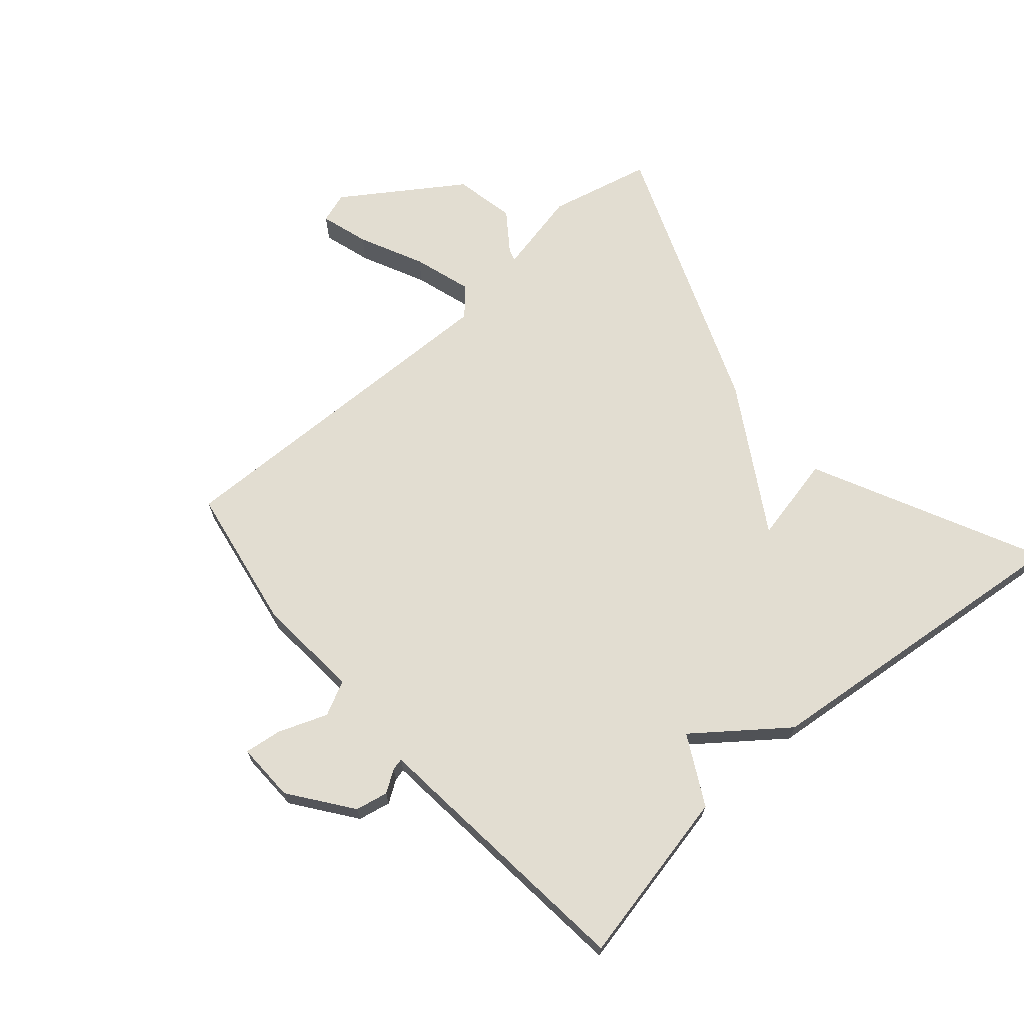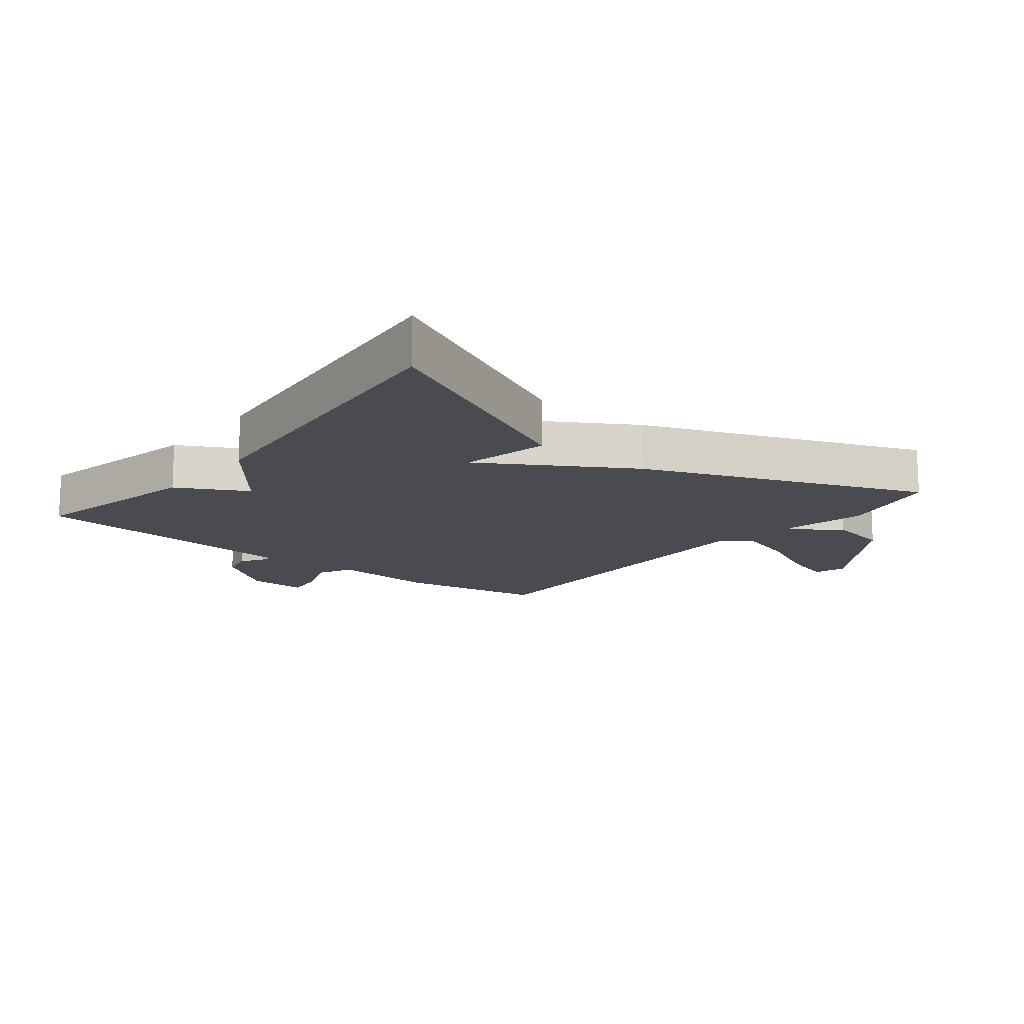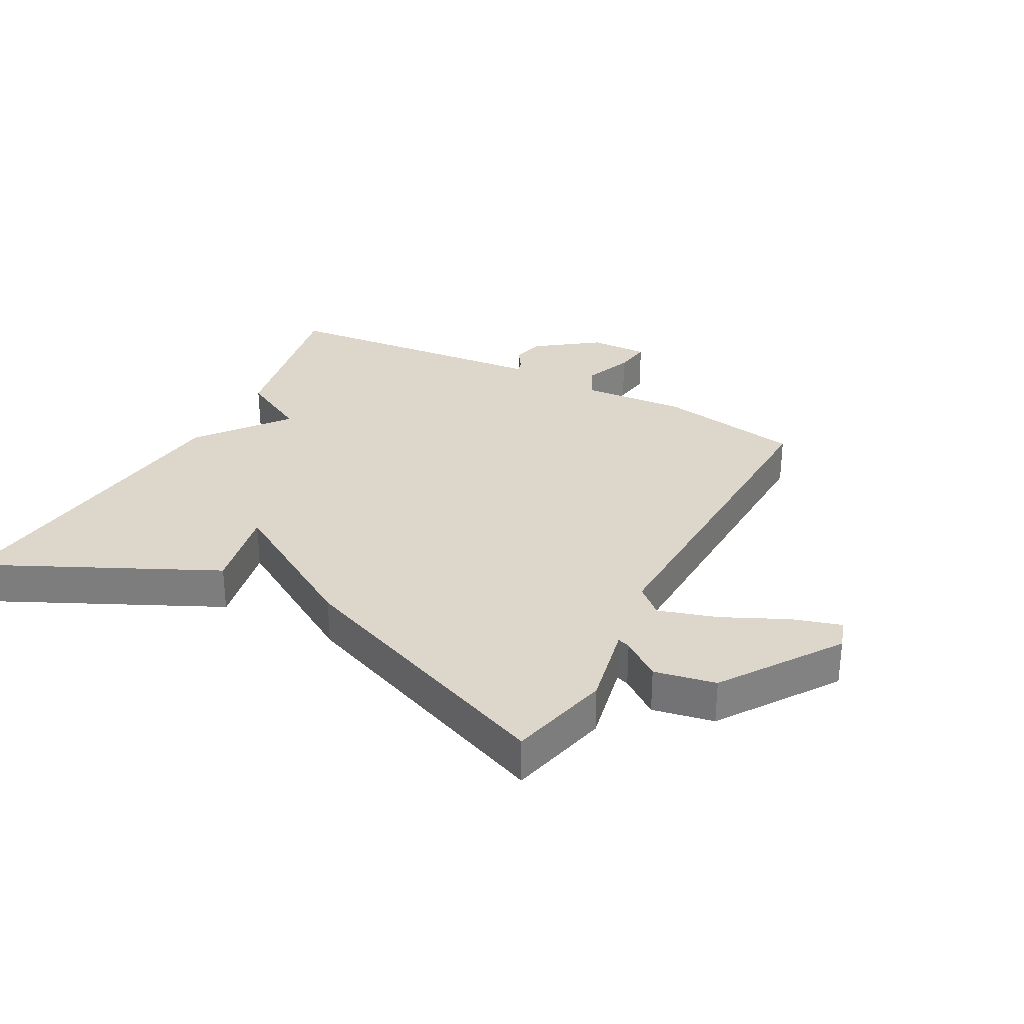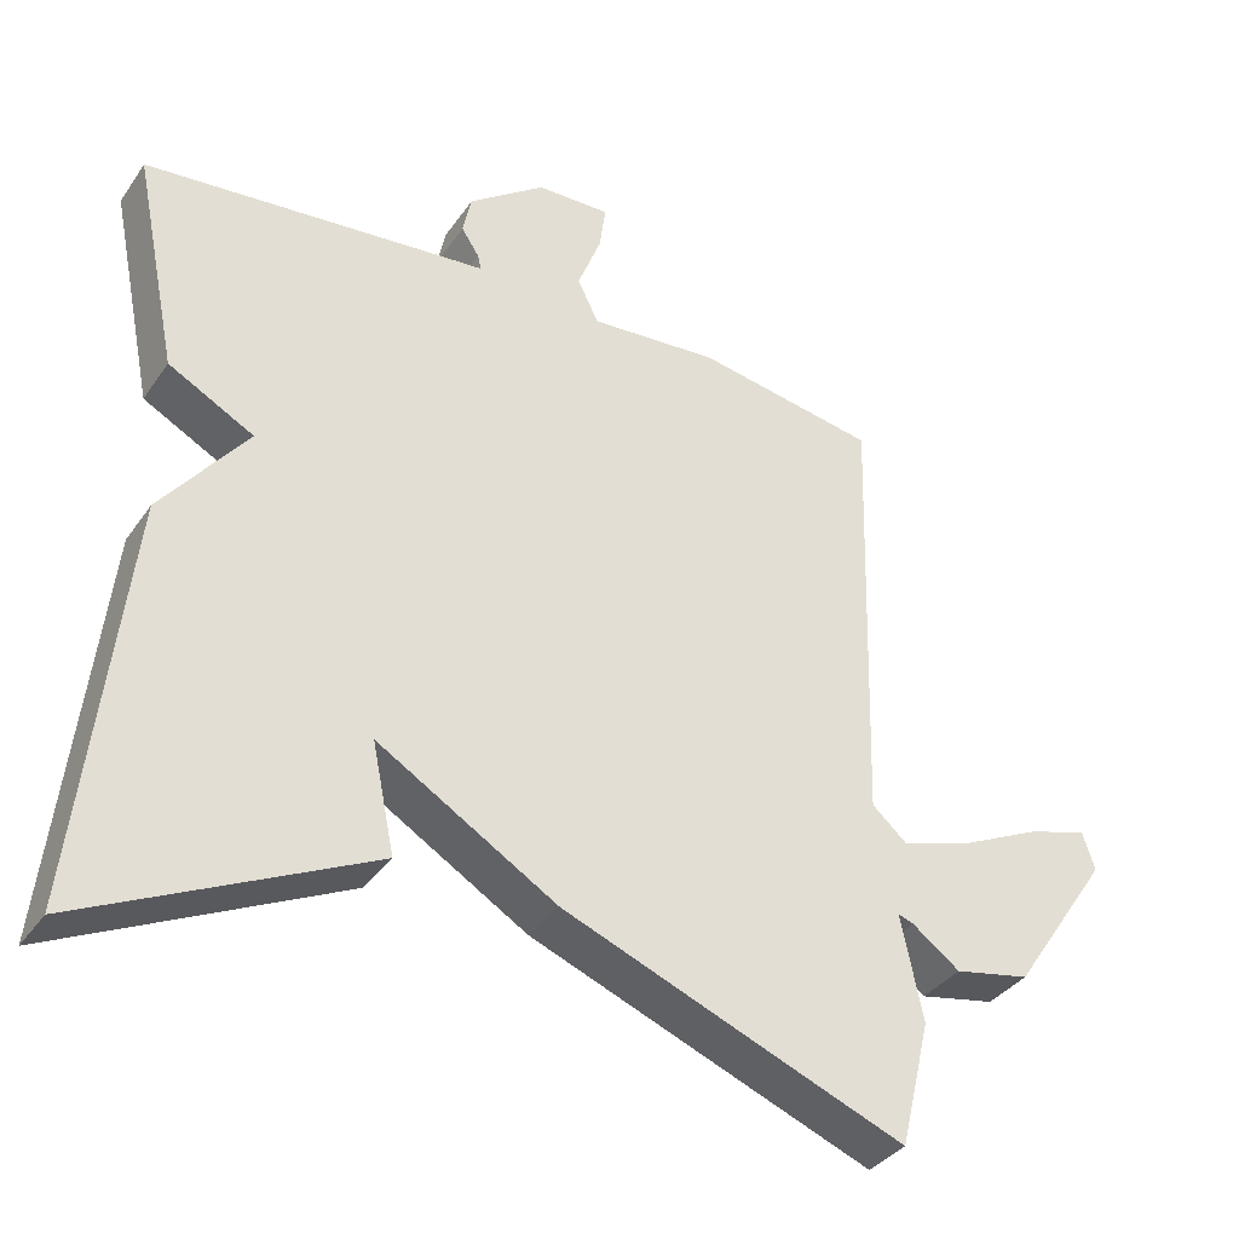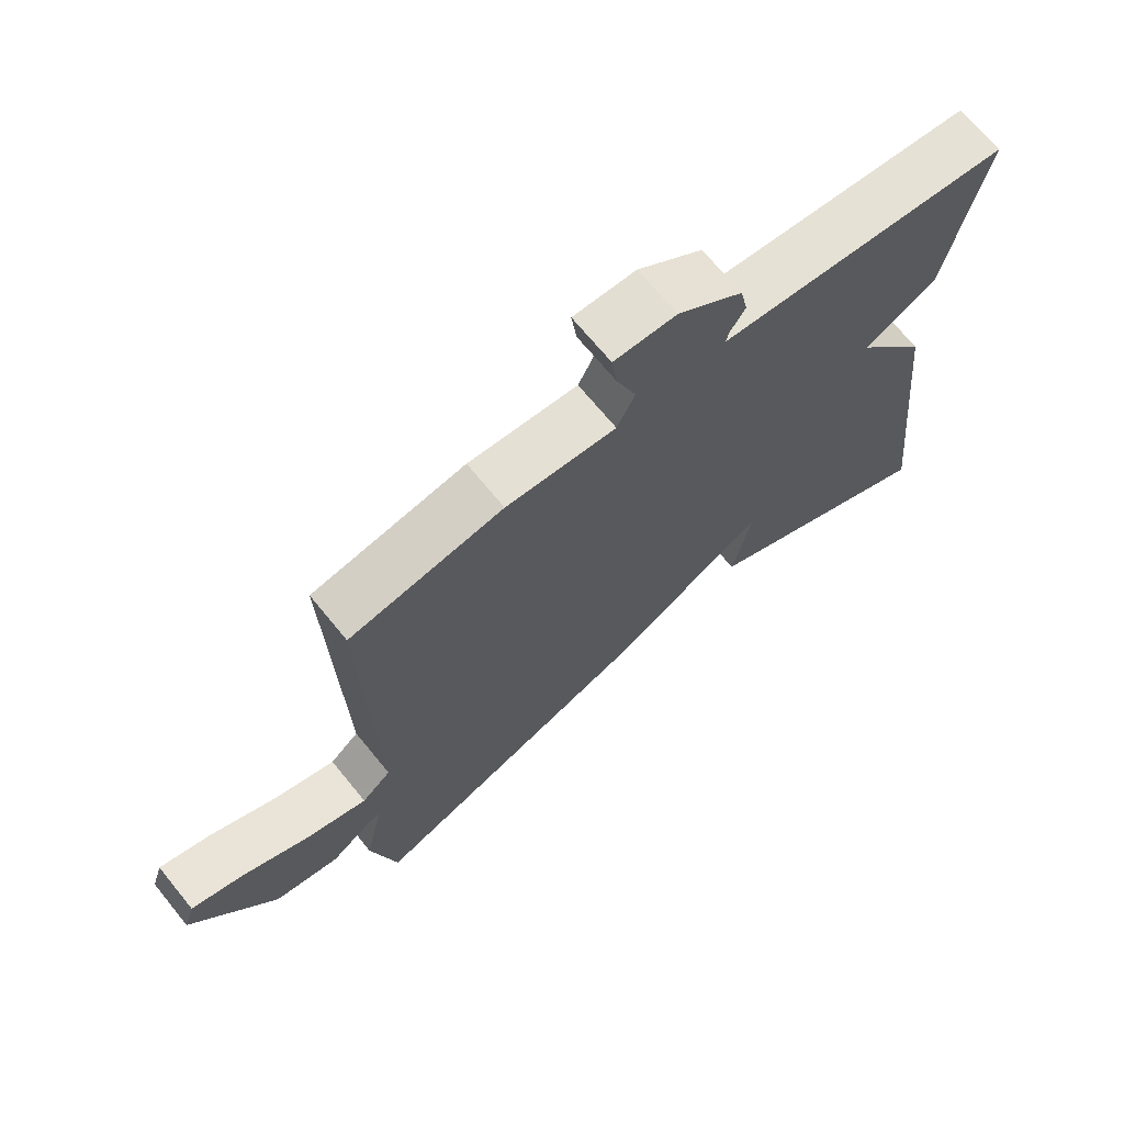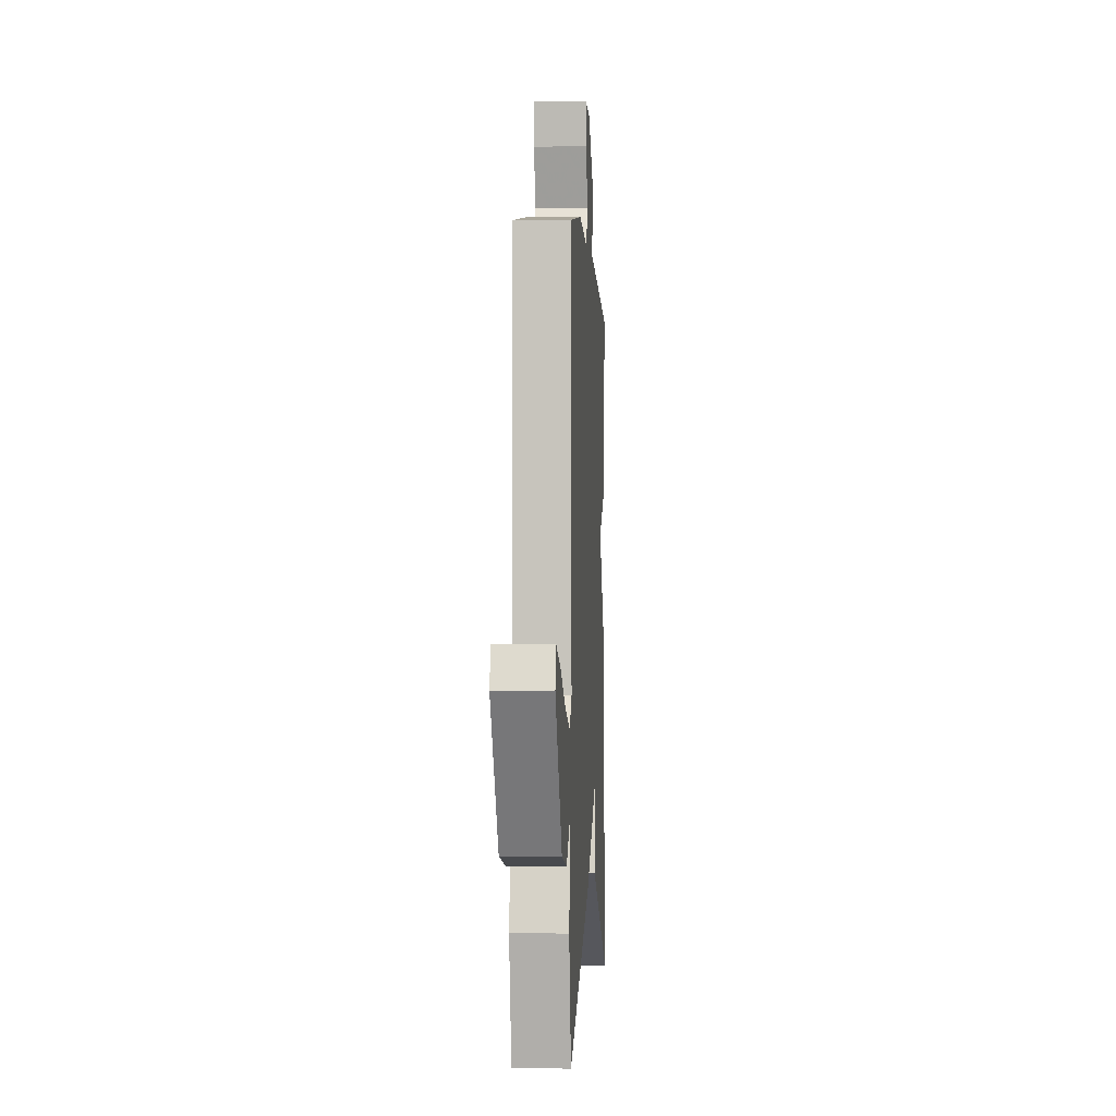
<metadata>
{"format":"obj","ext":"obj","renderer":"f3d","projection":"perspective","resolution":1024,"background":"white","views":[{"elev":68.5,"azim":48.8,"up":"+Y"},{"elev":-14.5,"azim":141.2,"up":"+Y"},{"elev":30.5,"azim":-151.8,"up":"+Y"},{"elev":-35.9,"azim":149.8,"up":"+Z"},{"elev":69.1,"azim":-39.2,"up":"+Z"},{"elev":-1.9,"azim":-86.7,"up":"+Z"}]}
</metadata>
<code>
v -0.5 0.07 -0.5
v -0.539 0.07 -0.338
v -0.511 0.07 -0.204
v -0.531 0.07 -0.211
v -0.592 0.07 -0.256
v -0.689 0.07 -0.237
v -0.815 0.07 -0.052
v -0.799 0.07 -0.003
v -0.722 0.07 -0.026
v -0.62 0.07 -0.074
v -0.528 0.07 -0.102
v -0.484 0.07 -0.063
v -0.5 0.07 0.5
v -0.27 0.07 0.541
v -0.105 0.07 0.529
v -0.078 0.07 0.584
v -0.108 0.07 0.662
v -0.116 0.07 0.721
v -0.022 0.07 0.719
v 0.076 0.07 0.647
v 0.087 0.07 0.595
v 0.064 0.07 0.56
v 0.06 0.07 0.541
v 0.128 0.07 0.535
v 0.5 0.07 0.5
v 0.443 0.07 0.221
v 0.334 0.07 0.162
v 0.443 0.07 0.021
v 0.5 0.07 -0.5
v 0.137 0.07 -0.326
v 0.166 0.07 -0.187
v -0.063 0.07 -0.326
v -0.5 0 -0.5
v -0.539 0 -0.338
v -0.511 0 -0.204
v -0.531 0 -0.211
v -0.592 0 -0.256
v -0.689 0 -0.237
v -0.815 0 -0.052
v -0.799 0 -0.003
v -0.722 0 -0.026
v -0.62 0 -0.074
v -0.528 0 -0.102
v -0.484 0 -0.063
v -0.5 0 0.5
v -0.27 0 0.541
v -0.105 0 0.529
v -0.078 0 0.584
v -0.108 0 0.662
v -0.116 0 0.721
v -0.022 0 0.719
v 0.076 0 0.647
v 0.087 0 0.595
v 0.064 0 0.56
v 0.06 0 0.541
v 0.128 0 0.535
v 0.5 0 0.5
v 0.443 0 0.221
v 0.334 0 0.162
v 0.443 0 0.021
v 0.5 0 -0.5
v 0.137 0 -0.326
v 0.166 0 -0.187
v -0.063 0 -0.326
f 1 2 3
f 32 1 3
f 31 32 3
f 29 30 31
f 28 29 31
f 27 28 31
f 27 31 3
f 27 3 4
f 26 27 4
f 25 26 4
f 24 25 4
f 23 24 4
f 22 23 4 5
f 20 21 22
f 19 20 22
f 18 19 22
f 17 18 22
f 16 17 22
f 15 16 22
f 15 22 5
f 12 13 14 15
f 12 15 5
f 11 12 5
f 5 6 7
f 11 5 7
f 10 11 7
f 7 8 9 10
f 35 34 33
f 35 33 64
f 35 64 63
f 63 62 61
f 63 61 60
f 63 60 59
f 35 63 59
f 36 35 59
f 36 59 58
f 36 58 57
f 36 57 56
f 36 56 55
f 37 36 55 54
f 54 53 52
f 54 52 51
f 54 51 50
f 54 50 49
f 54 49 48
f 54 48 47
f 37 54 47
f 47 46 45 44
f 37 47 44
f 37 44 43
f 39 38 37
f 39 37 43
f 39 43 42
f 42 41 40 39
f 1 33 34 2
f 2 34 35 3
f 3 35 36 4
f 4 36 37 5
f 5 37 38 6
f 6 38 39 7
f 7 39 40 8
f 8 40 41 9
f 9 41 42 10
f 10 42 43 11
f 11 43 44 12
f 12 44 45 13
f 13 45 46 14
f 14 46 47 15
f 15 47 48 16
f 16 48 49 17
f 17 49 50 18
f 18 50 51 19
f 19 51 52 20
f 20 52 53 21
f 21 53 54 22
f 22 54 55 23
f 23 55 56 24
f 24 56 57 25
f 25 57 58 26
f 26 58 59 27
f 27 59 60 28
f 28 60 61 29
f 29 61 62 30
f 30 62 63 31
f 31 63 64 32
f 32 64 33 1

</code>
